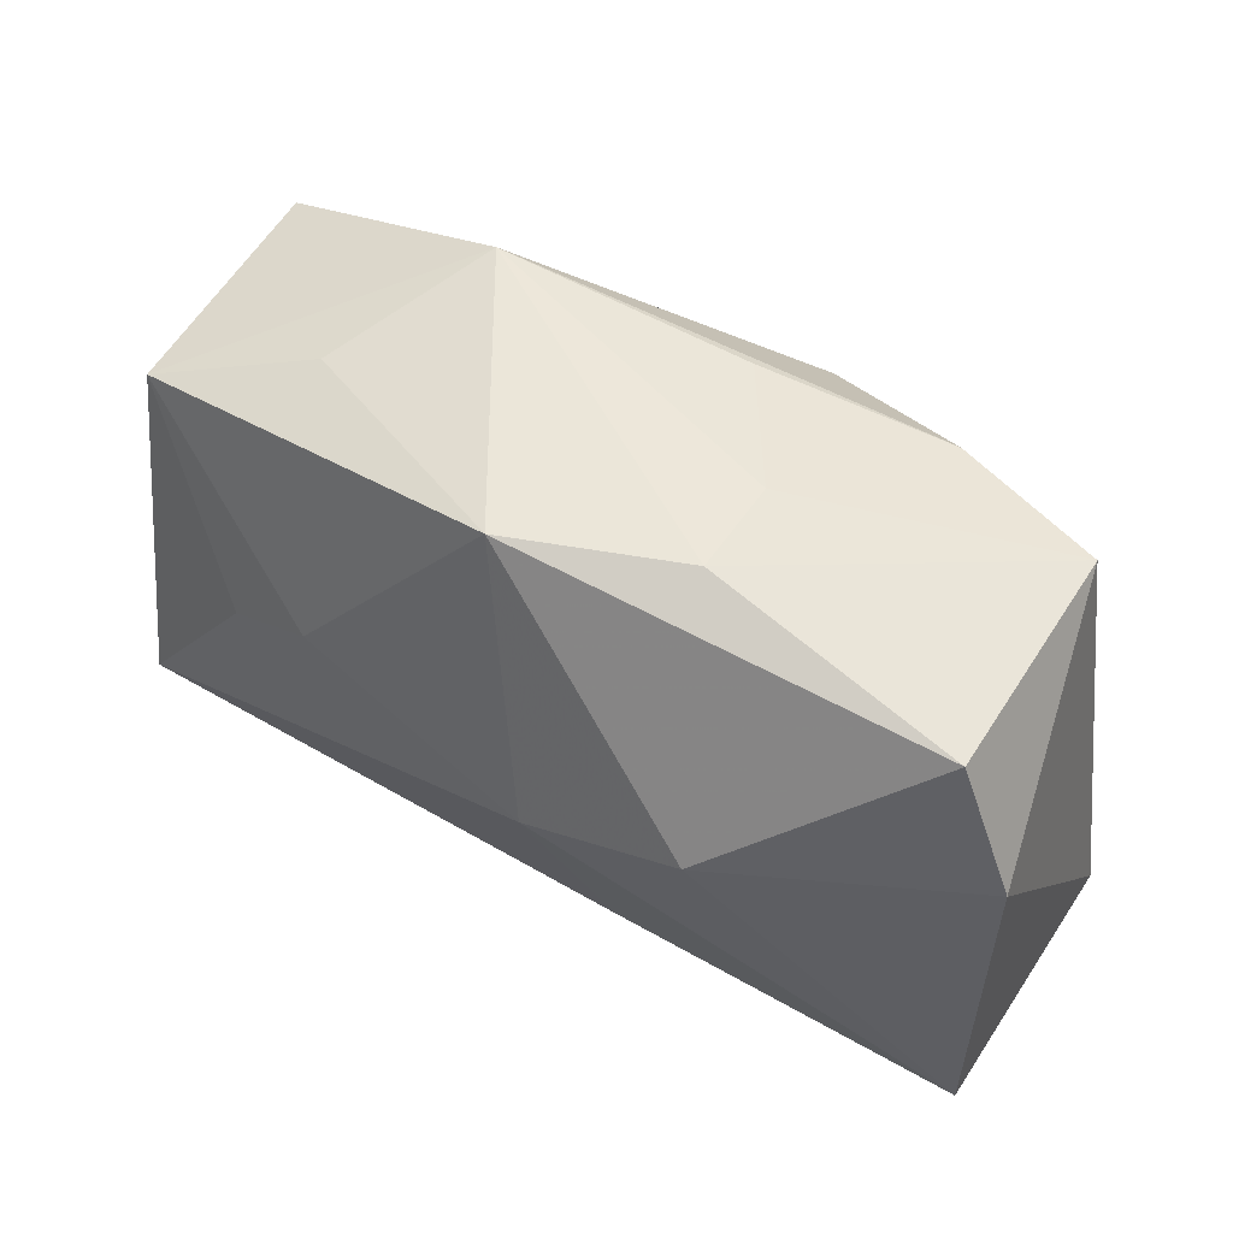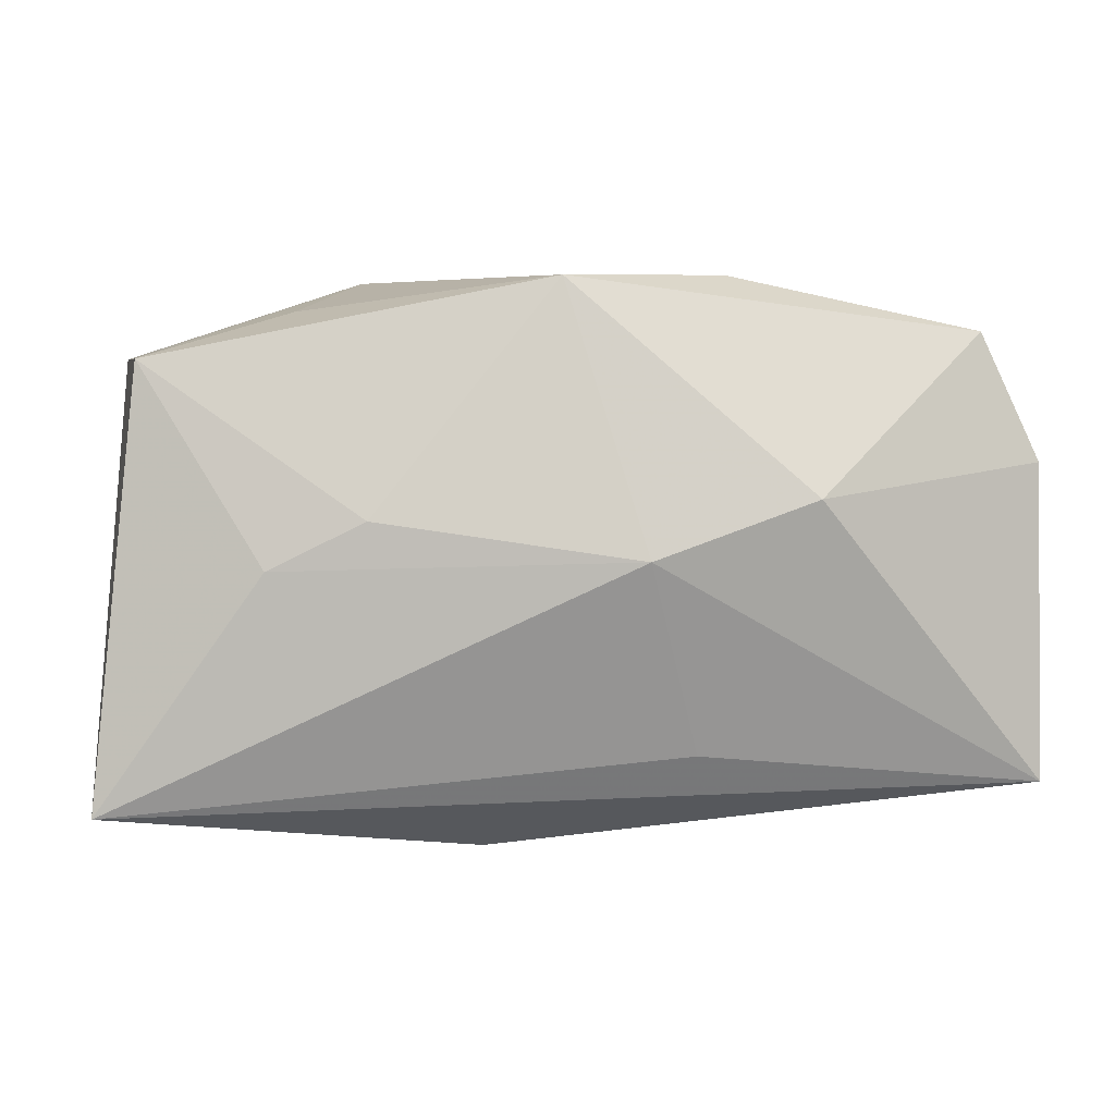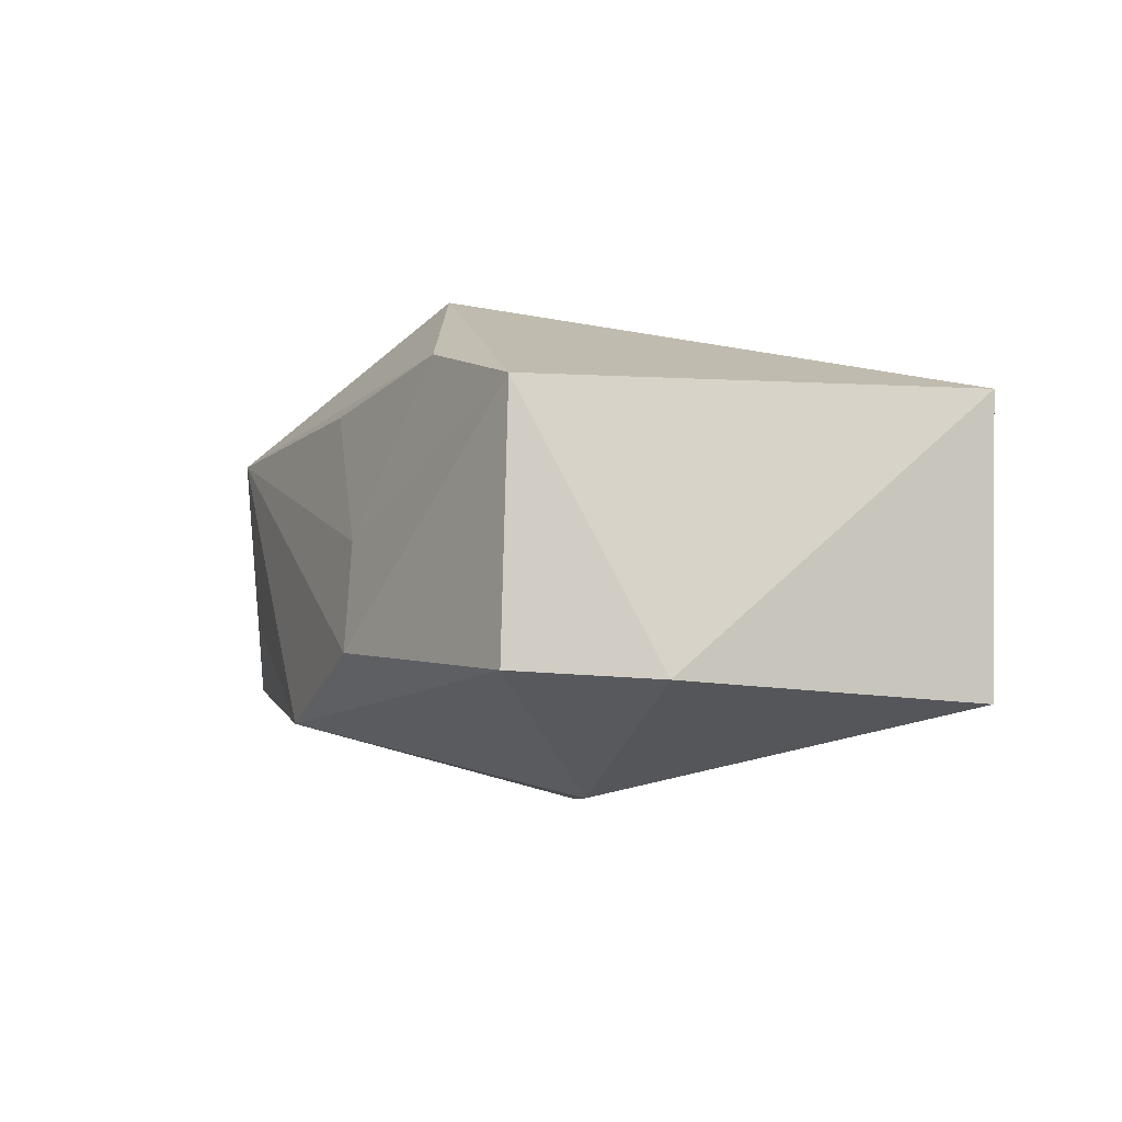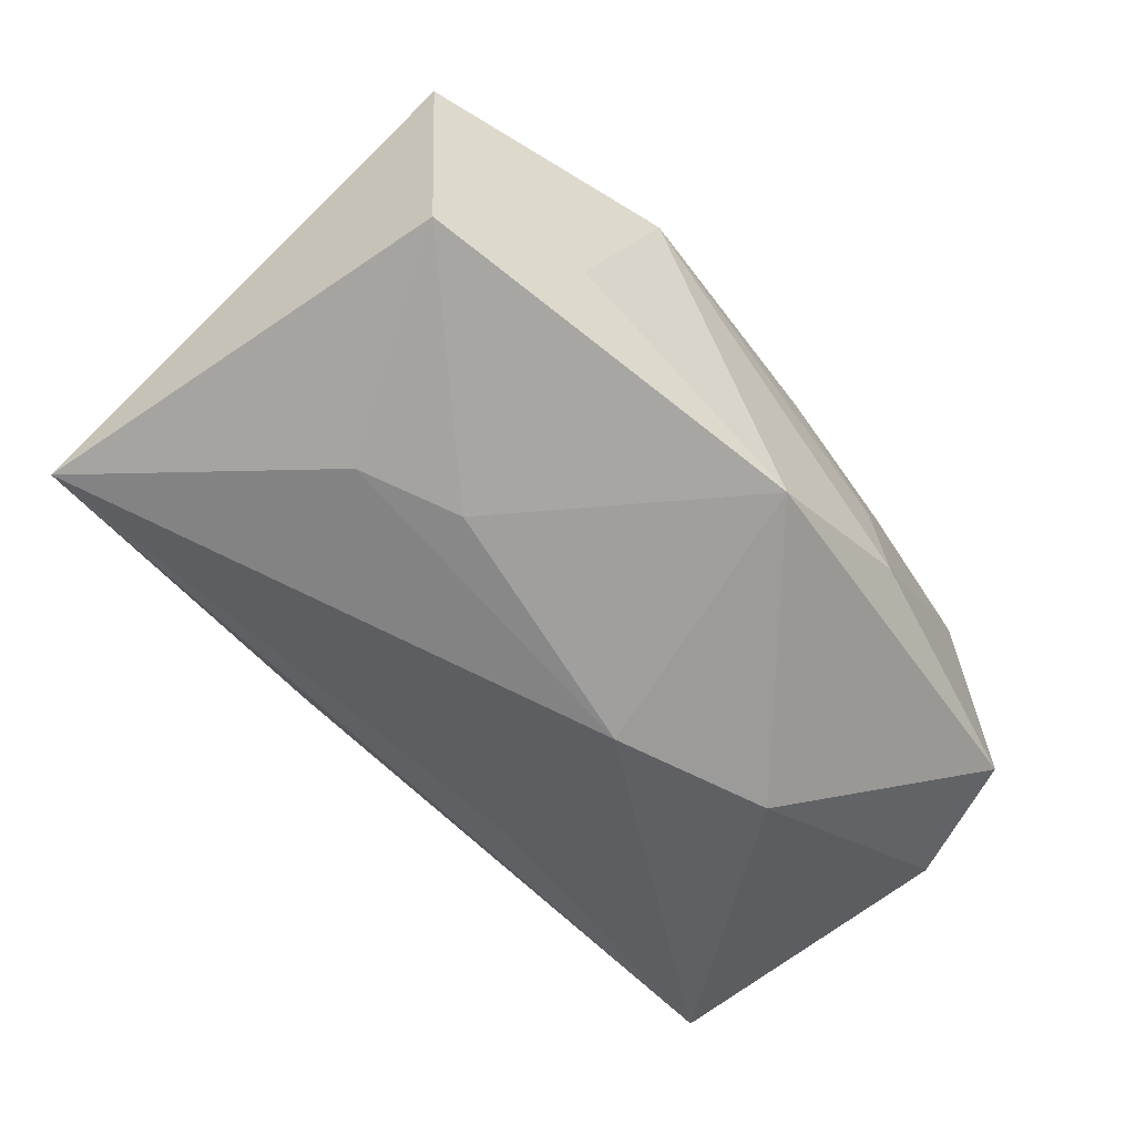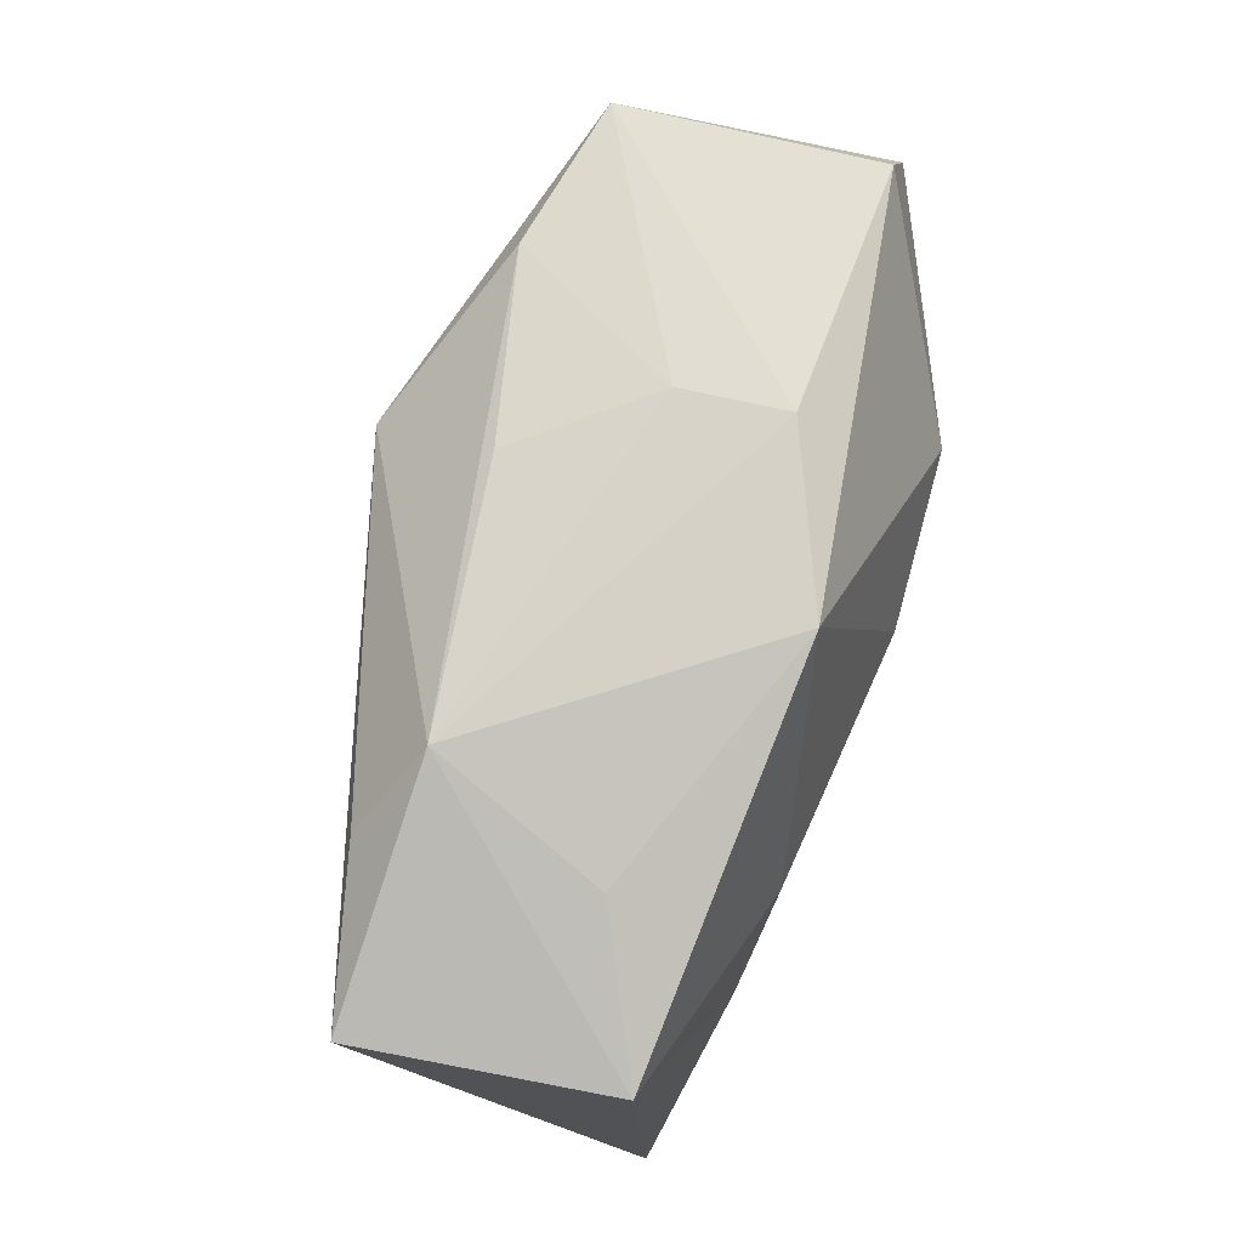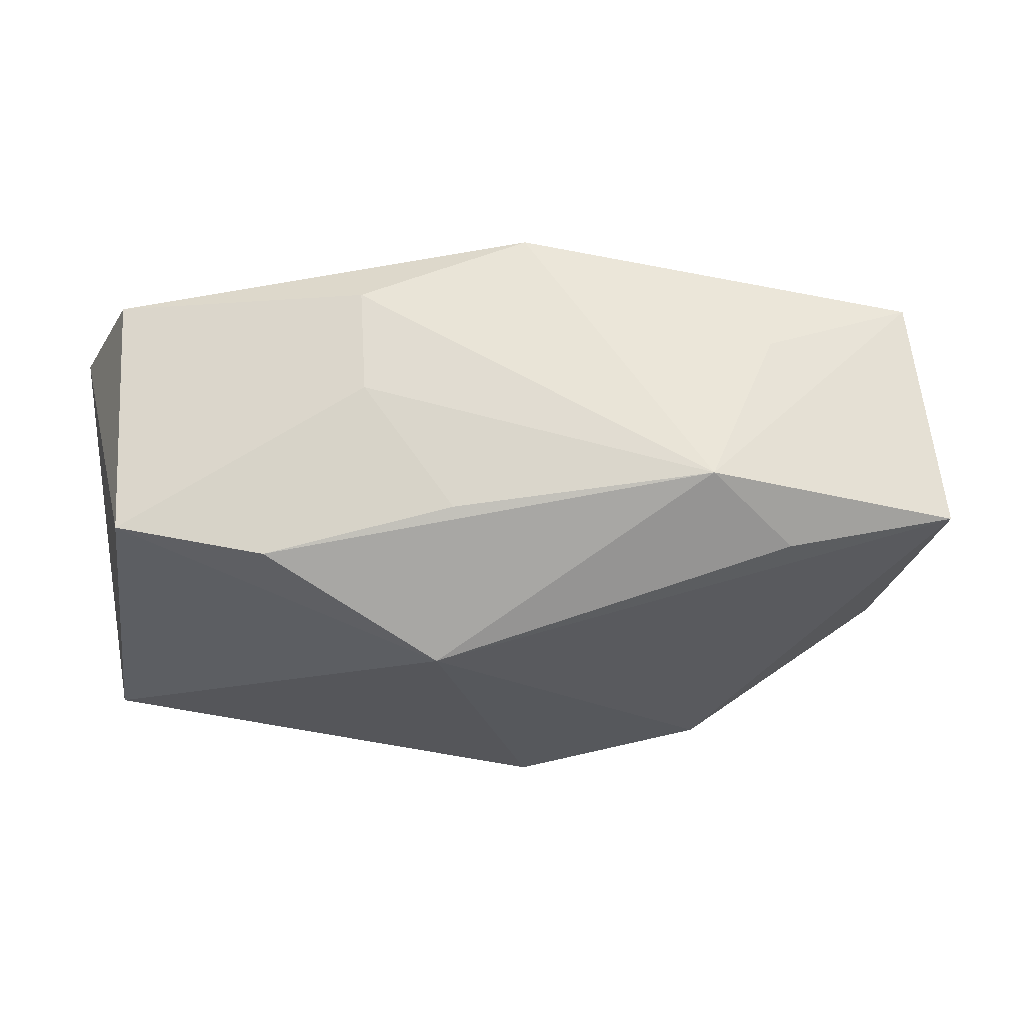
<metadata>
{"format":"obj","ext":"obj","renderer":"f3d","projection":"perspective","resolution":1024,"background":"white","views":[{"elev":51.9,"azim":-147.5,"up":"+Y"},{"elev":4.0,"azim":172.5,"up":"+Y"},{"elev":-5.0,"azim":-113.3,"up":"+Z"},{"elev":-56.8,"azim":130.3,"up":"+Z"},{"elev":78.4,"azim":105.5,"up":"+Y"},{"elev":62.9,"azim":-1.4,"up":"+Y"}]}
</metadata>
<code>
v 0.01895 0.02515 0.009989
v 0.04058 -0.01173 -0.0007363
v -0.03428 0.01938 0.0112
v 0.02835 -0.0001364 -0.01646
v -0.003514 0.0007458 -0.02156
v -0.01208 0.02515 -0.009214
v 0.03146 -0.0156 0.00801
v -0.01807 0.005872 -0.02126
v -0.005065 -0.02494 0.003193
v 0.01983 0.0041 -0.01784
v 0.02549 0.0219 -0.005061
v 0.03905 0.01767 -0.0109
v -0.01177 0.02438 0.0001269
v 0.0409 0.018 0.01146
v 0.03729 -0.006961 0.009051
v -0.00582 0.01364 0.02239
v 0.01925 -0.01319 0.01924
v -0.005718 -0.0252 0.01156
v 0.008895 -0.02356 0.01062
v 0.04302 -0.02122 -0.01334
v 0.002111 -0.01478 0.0223
v -0.04007 0.00868 -0.01209
v -0.04007 -0.01975 -0.01366
v -0.04007 -0.02037 0.01166
v -0.03482 0.02024 -0.01137
v -0.003961 0.02307 0.01174
v -0.00859 -0.01654 -0.01562
v 0.008998 -0.02582 -0.005524
v 0.003051 0.02478 -0.0149
v -0.02084 0.02058 0.01473
v 0.008765 -0.02513 0.003174
v 0.02206 -0.01778 0.01147
v 0.02605 0.01892 0.01432
f 5 20 27
f 18 19 21
f 30 16 1
f 3 16 30
f 33 14 1
f 1 16 33
f 33 16 14
f 1 29 6
f 6 25 3
f 29 25 6
f 12 14 20
f 1 14 12
f 28 18 9
f 20 14 2
f 2 15 20
f 14 15 2
f 20 15 7
f 3 25 22
f 1 6 13
f 3 30 13
f 13 6 3
f 4 20 5
f 4 12 20
f 11 29 1
f 1 12 11
f 11 12 29
f 19 18 31
f 18 28 31
f 20 19 31
f 31 28 20
f 32 19 20
f 20 7 32
f 8 22 25
f 8 29 5
f 8 25 29
f 23 28 9
f 9 18 23
f 22 8 23
f 23 27 20
f 20 28 23
f 5 27 23
f 23 8 5
f 26 30 1
f 1 13 26
f 26 13 30
f 10 4 5
f 12 4 10
f 5 29 10
f 29 12 10
f 17 32 7
f 17 7 15
f 21 19 17
f 19 32 17
f 17 15 14
f 17 16 21
f 14 16 17
f 3 22 24
f 22 23 24
f 24 23 18
f 24 18 21
f 21 16 24
f 24 16 3

</code>
